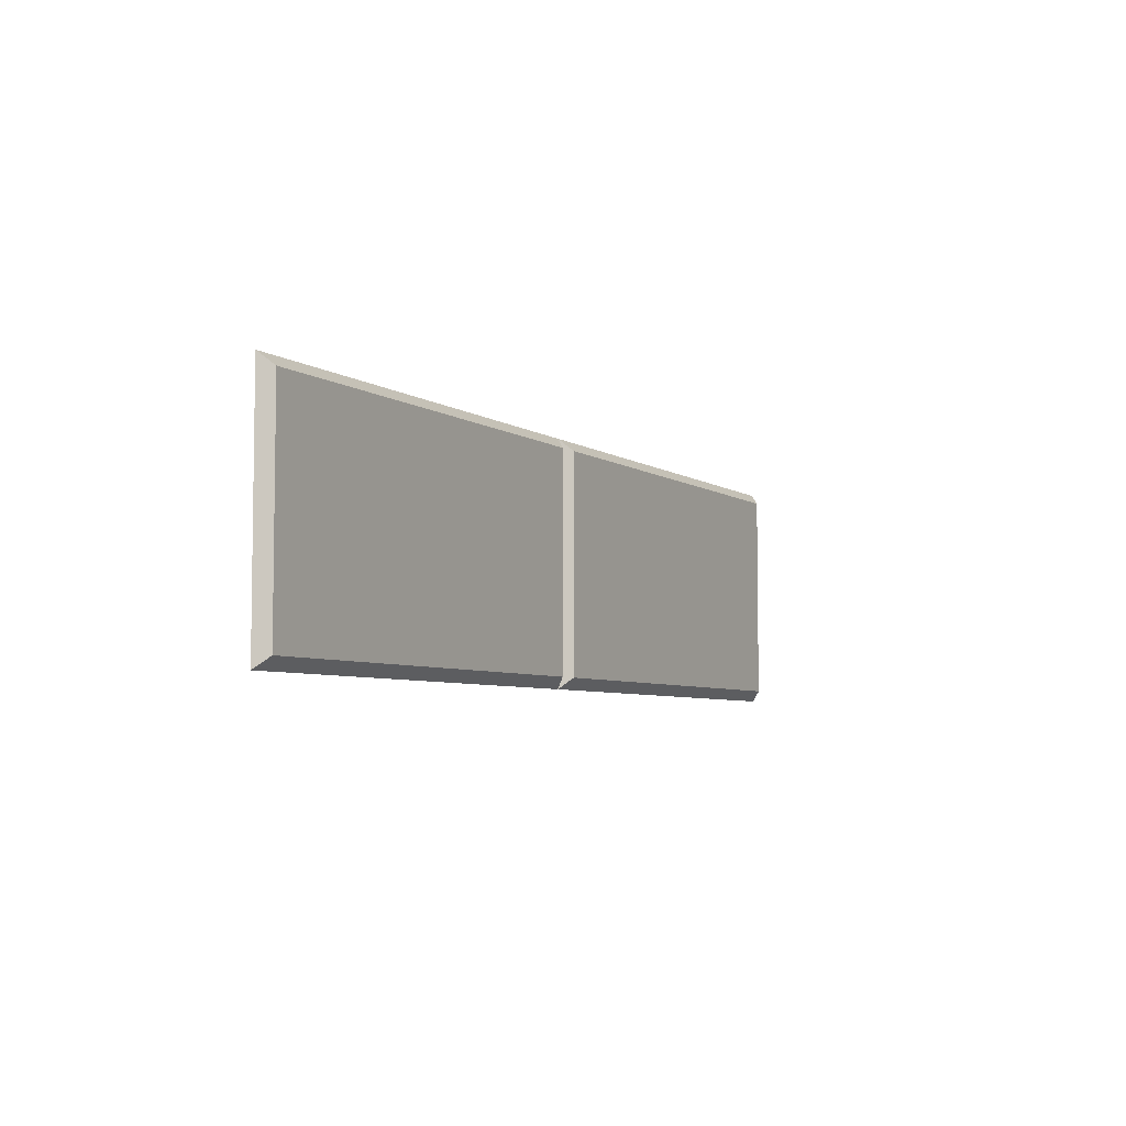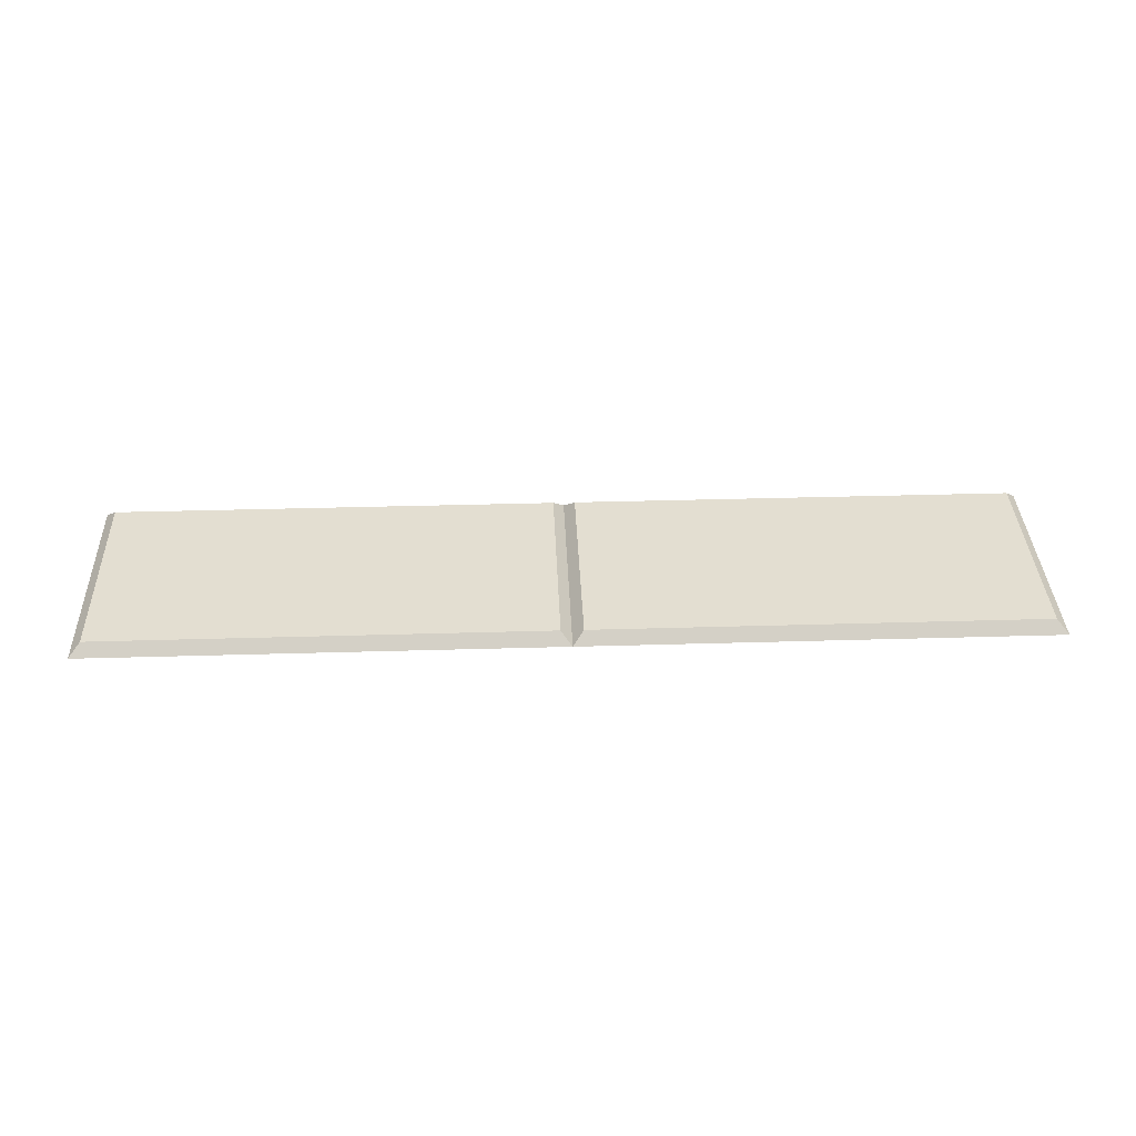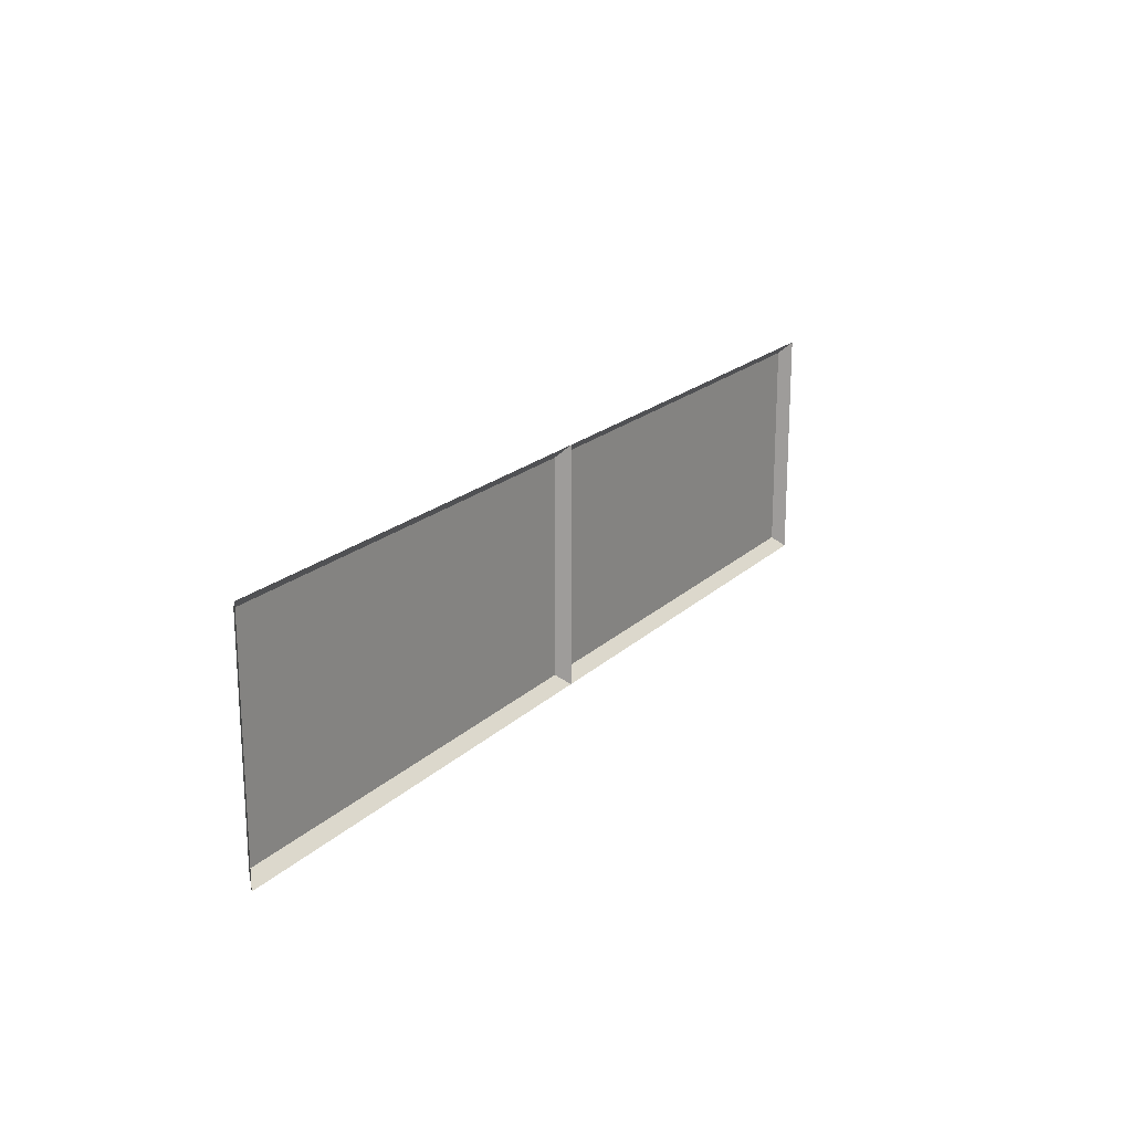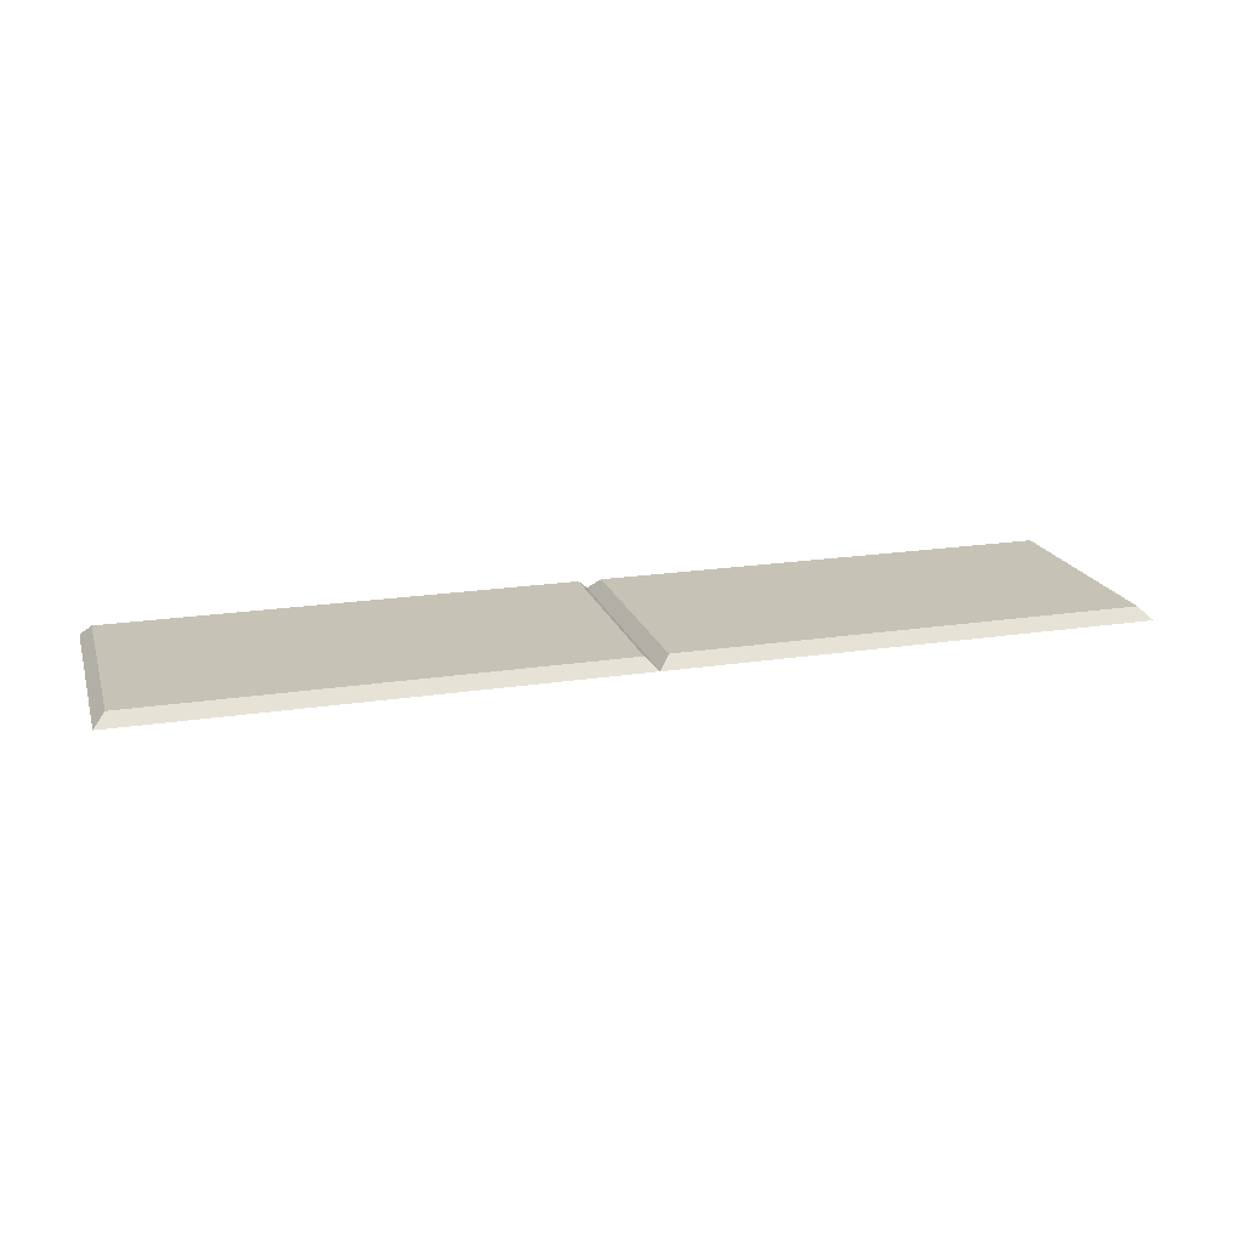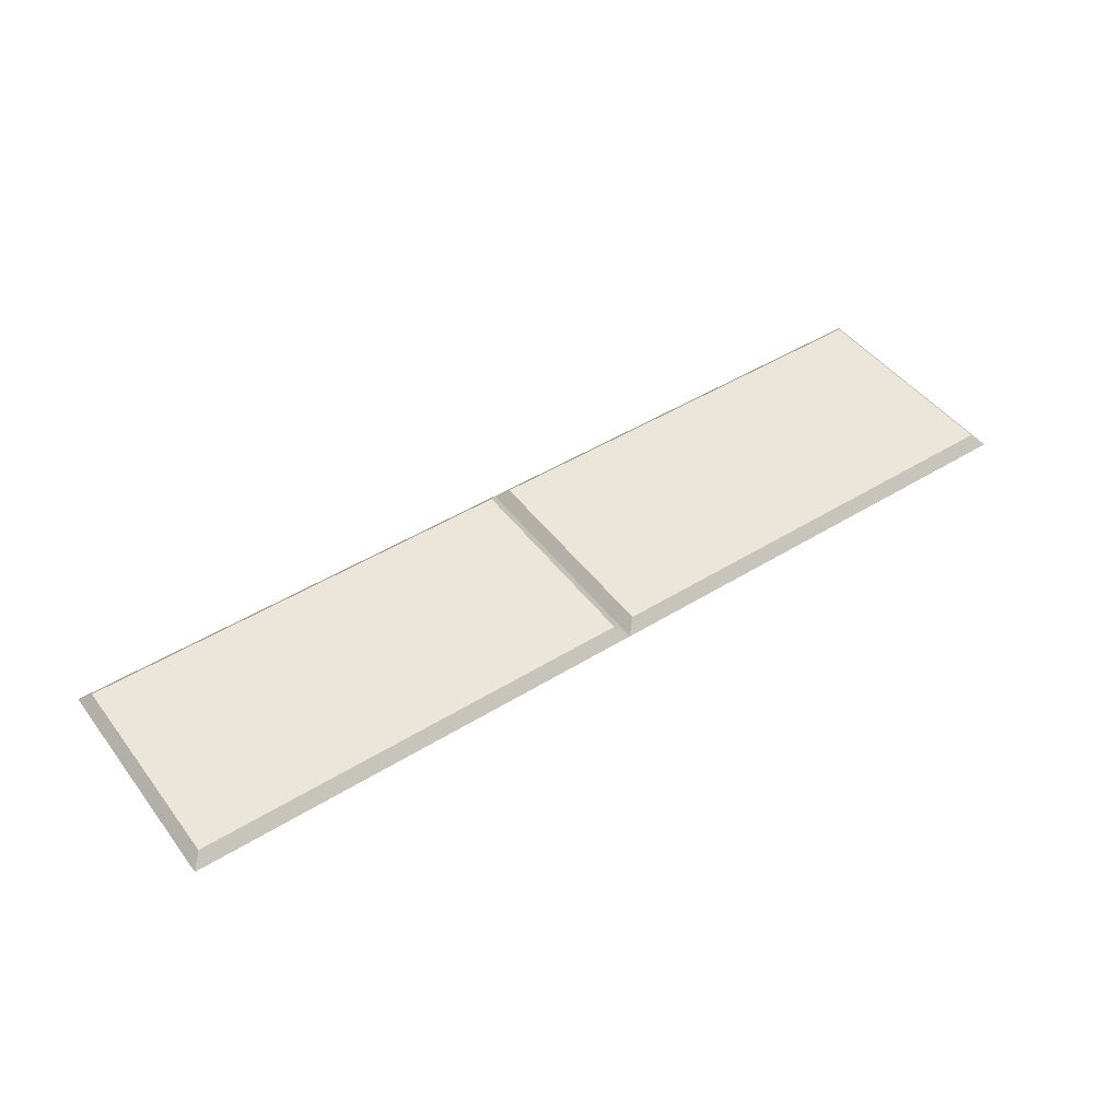
<metadata>
{"format":"obj","ext":"obj","renderer":"f3d","projection":"perspective","resolution":1024,"background":"white","views":[{"elev":-5.5,"azim":-62.0,"up":"+Y"},{"elev":36.2,"azim":177.8,"up":"+Z"},{"elev":19.6,"azim":121.1,"up":"+Y"},{"elev":19.3,"azim":163.7,"up":"+Z"},{"elev":46.8,"azim":-35.1,"up":"+Z"}]}
</metadata>
<code>
g default
v -200 -200 0
v -195.3 -195.3 4.683
v -4.683 -195.3 4.683
v 0 -200 0
v -4.683 -104.7 4.683
v 0 -100 0
v -195.3 -104.7 4.683
v -200 -100 0
v -100 -200 0
v -100 -195.3 4.683
v -100 -104.7 4.683
v -100 -100 0
v -150 -200 0
v -147.7 -195.3 4.683
v -147.7 -104.7 4.683
v -150 -100 0
v -50 -200 0
v -52.34 -195.3 4.683
v -52.34 -104.7 4.683
v -50 -100 0
v -200 -150 0
v -195.3 -150 4.683
v -147.7 -150 4.683
v -100 -150 4.683
v -52.34 -150 4.683
v -4.683 -150 4.683
v 0 -150 0
g polySurface1 Trim_A
f 21 22 7 8
f 2 1 13 14
f 26 27 6 5
f 15 16 8 7
f 22 23 15 7
f 10 9 17 18
f 11 24 25 19
f 19 20 12 11
f 14 13 9 10
f 15 23 24 11
f 11 12 16 15
f 18 17 4 3
f 19 25 26 5
f 5 6 20 19
f 1 2 22 21
f 2 14 23 22
f 24 23 14 10
f 25 24 10 18
f 26 25 18 3
f 3 4 27 26
g default
v 4.683 -195.3 4.683
v -0 -200 0
v -0 -100 0
v 4.683 -104.7 4.683
v 195.3 -195.3 4.683
v 200 -200 0
v 195.3 -104.7 4.683
v 200 -100 0
v 100 -200 0
v 100 -195.3 4.683
v 100 -104.7 4.683
v 100 -100 0
v 50 -200 0
v 52.34 -195.3 4.683
v 52.34 -104.7 4.683
v 50 -100 0
v 150 -200 0
v 147.7 -195.3 4.683
v 147.7 -104.7 4.683
v 150 -100 0
v -0 -150 0
v 4.683 -150 4.683
v 52.34 -150 4.683
v 100 -150 4.683
v 147.7 -150 4.683
v 195.3 -150 4.683
v 200 -150 0
g Trim_A polySurface2
f 28 29 40 41
f 48 49 31 30
f 30 31 42 43
f 53 54 35 34
f 31 49 50 42
f 37 36 44 45
f 38 51 52 46
f 39 38 46 47
f 41 40 36 37
f 42 50 51 38
f 43 42 38 39
f 45 44 33 32
f 46 52 53 34
f 47 46 34 35
f 29 28 49 48
f 50 49 28 41
f 51 50 41 37
f 52 51 37 45
f 53 52 45 32
f 32 33 54 53

</code>
